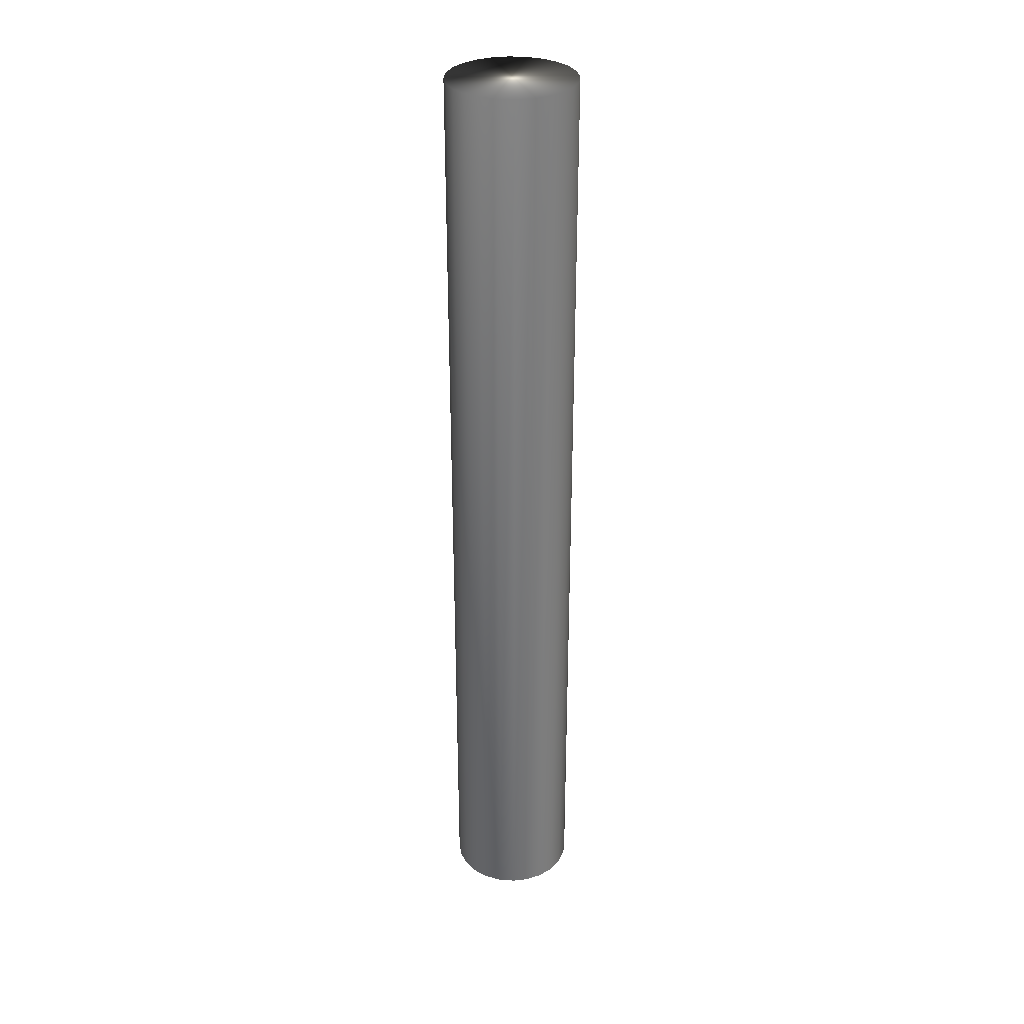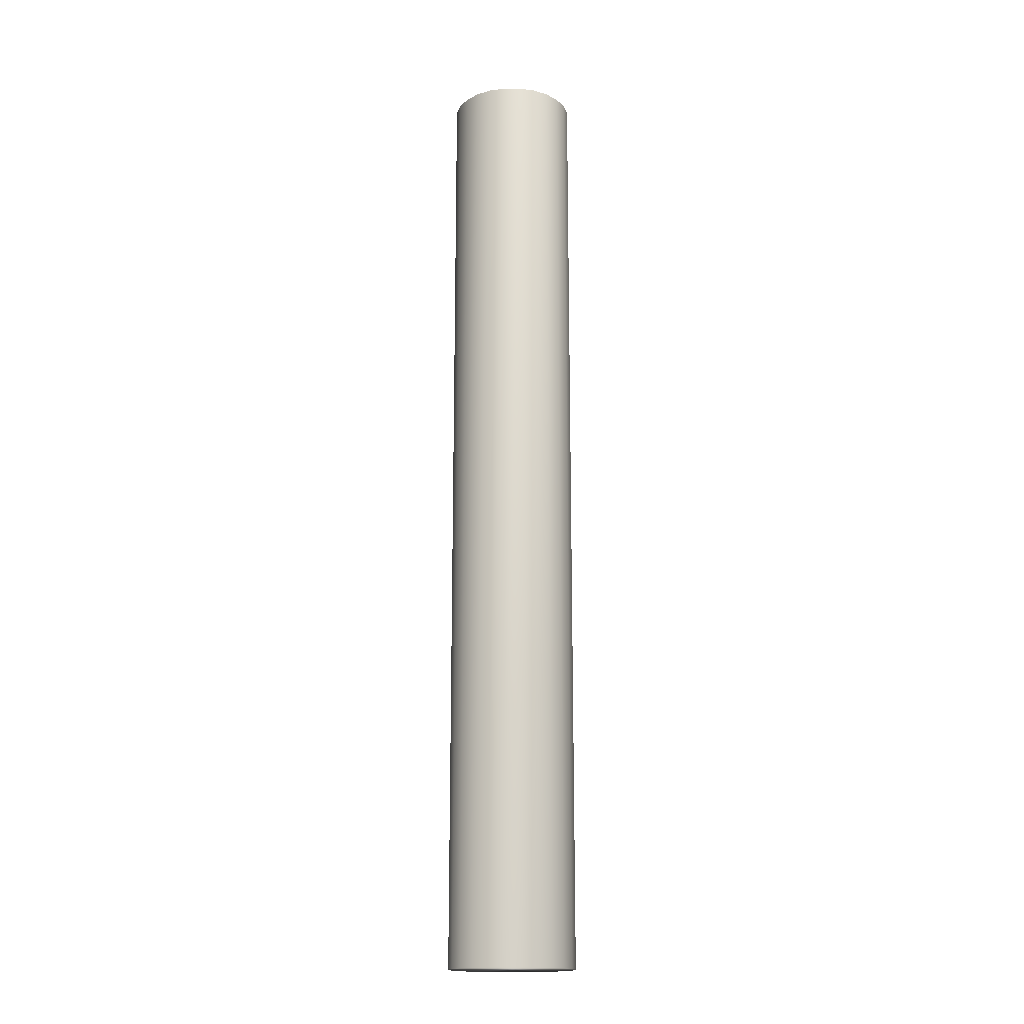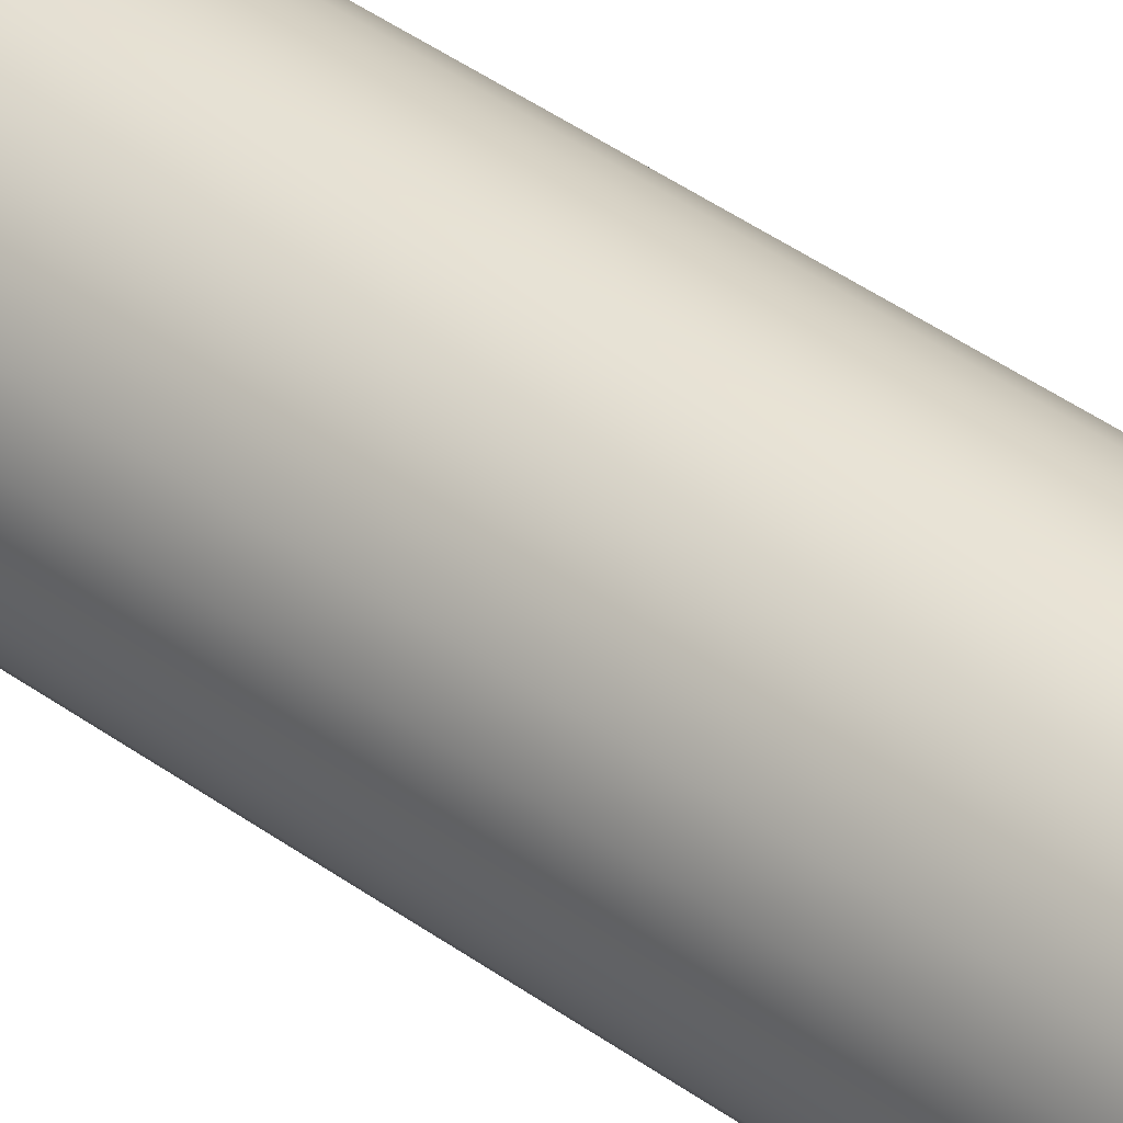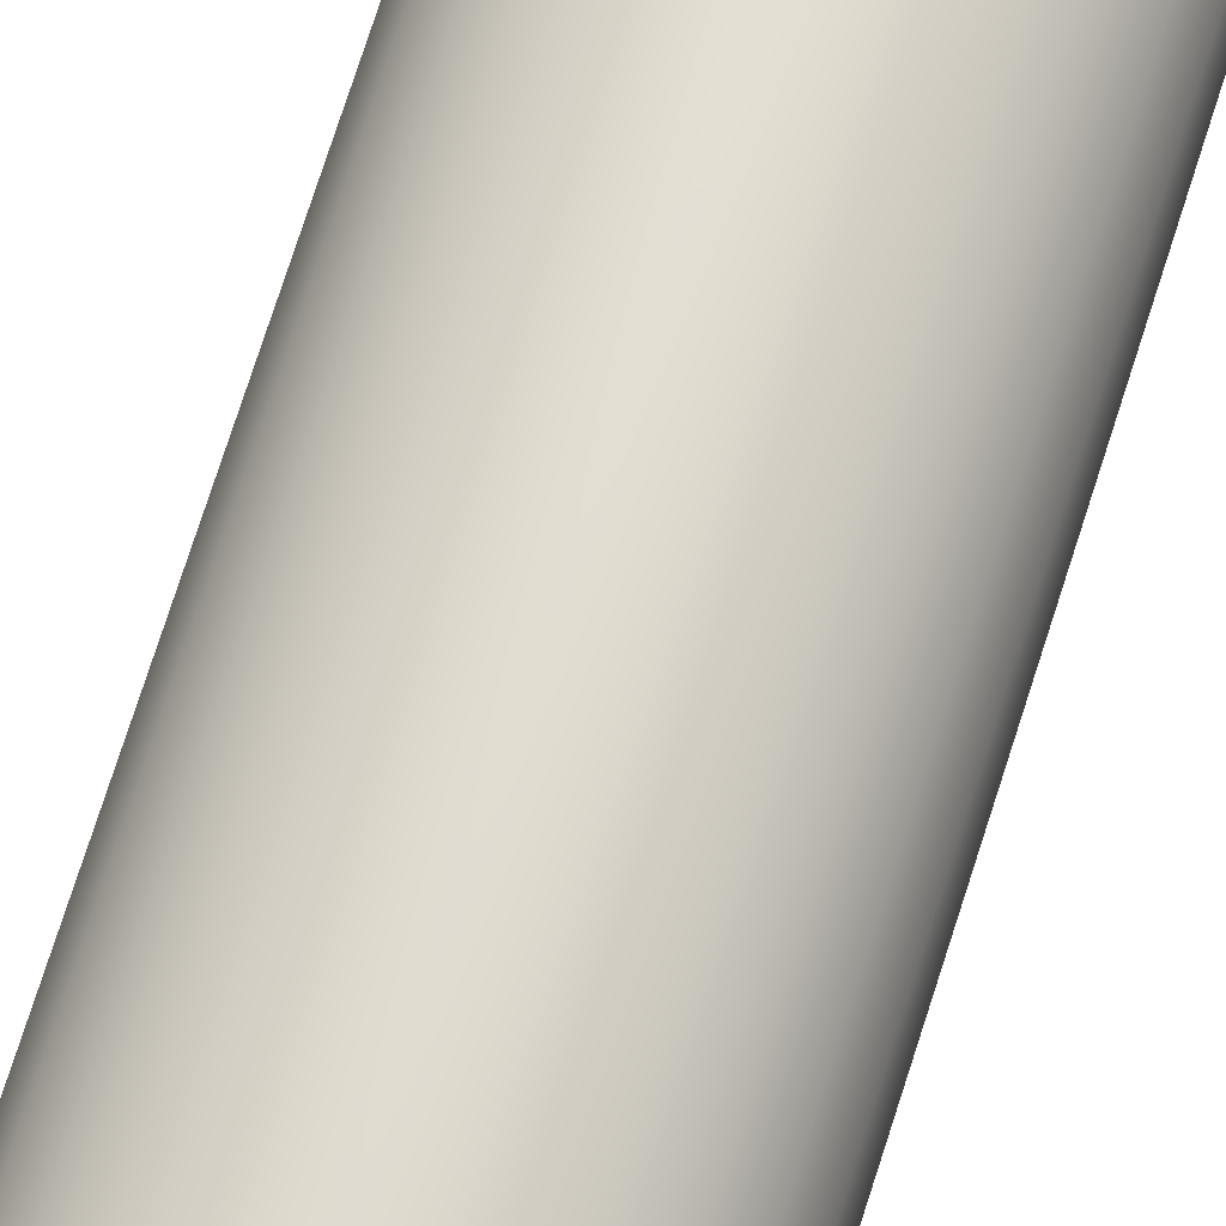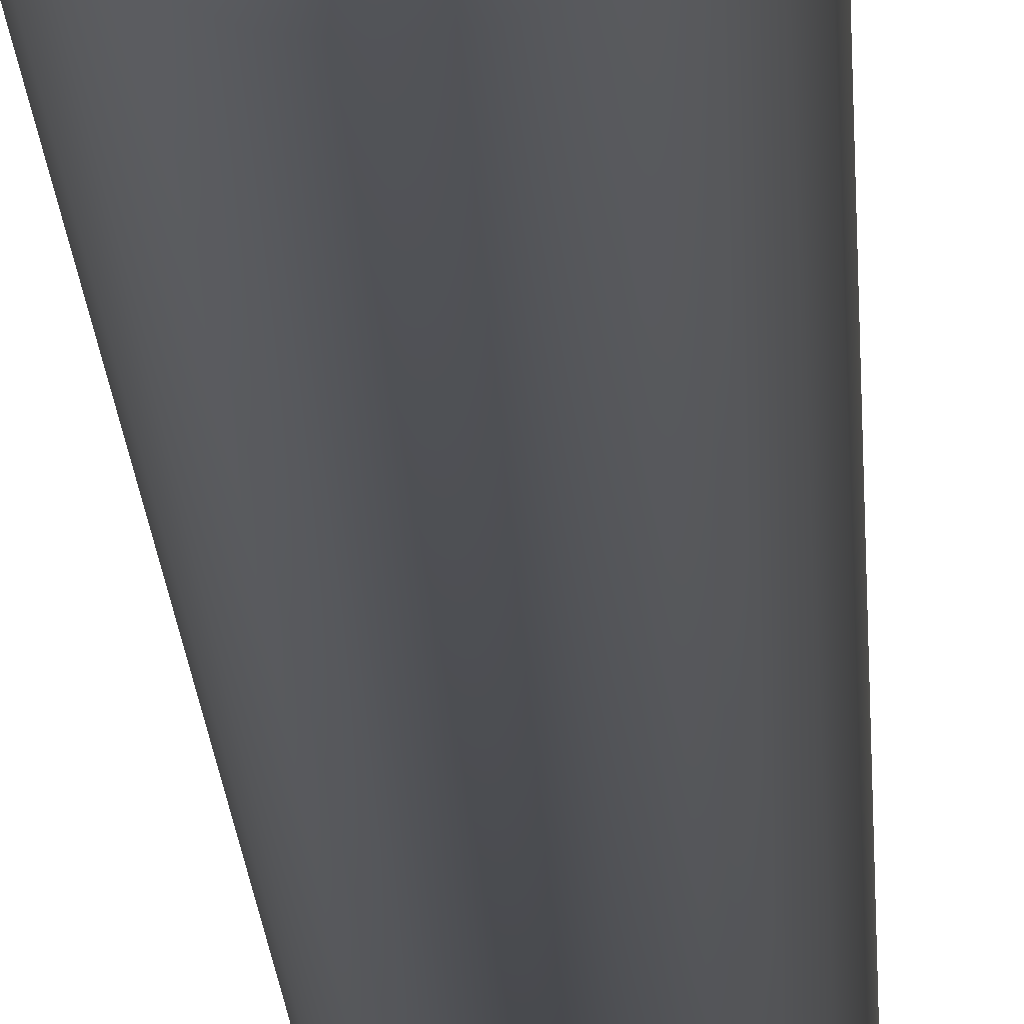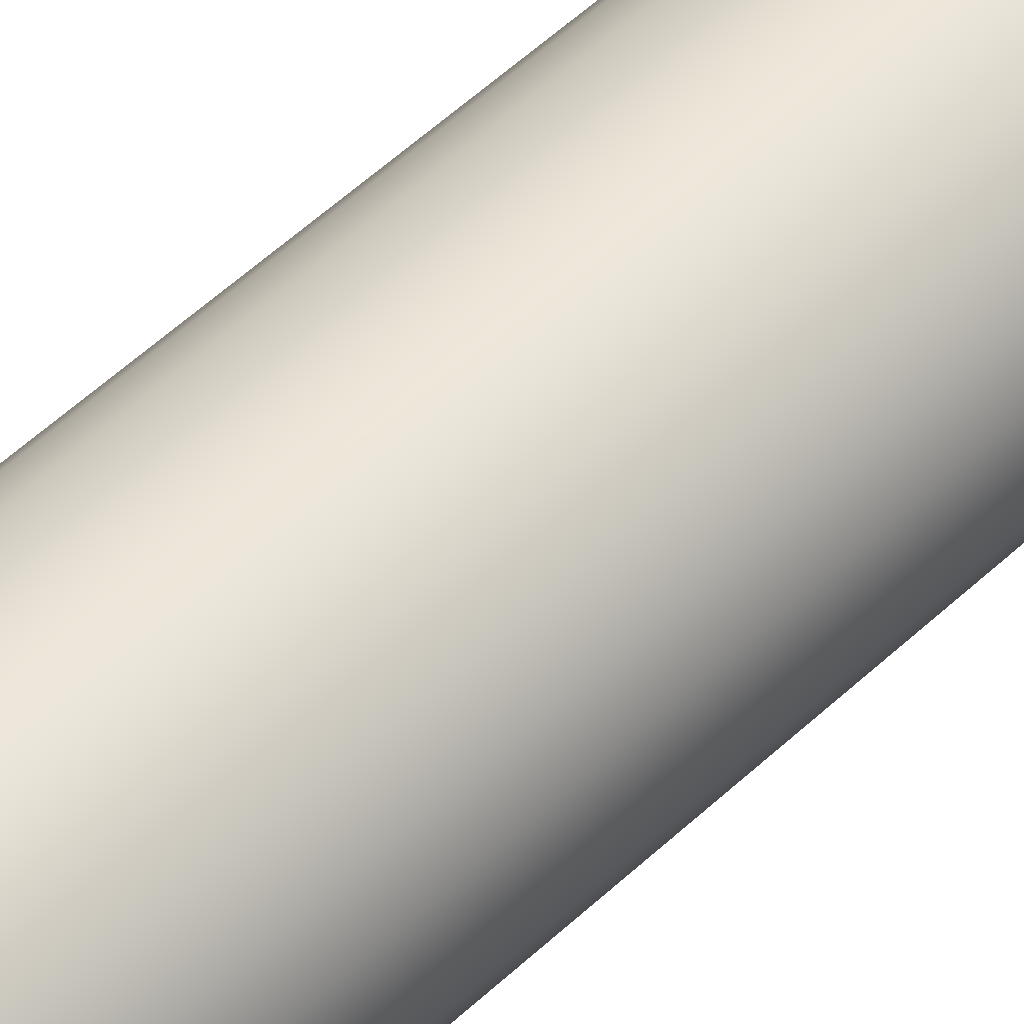
<metadata>
{"format":"obj","ext":"obj","renderer":"f3d","projection":"perspective","resolution":1024,"background":"white","views":[{"elev":31.9,"azim":-137.2,"up":"+Y"},{"elev":-16.9,"azim":157.5,"up":"+Y"},{"elev":39.1,"azim":132.9,"up":"+Z"},{"elev":67.9,"azim":17.1,"up":"+Z"},{"elev":-15.2,"azim":2.3,"up":"+Z"},{"elev":48.1,"azim":-137.3,"up":"+Z"}]}
</metadata>
<code>
v 44.48 0 143.2
v 44.48 0 140.8
v 44.8 0 143.3
v 44.8 0 140.8
v 45.12 0 143.2
v 45.12 0 140.8
v 45.42 0 143.1
v 45.42 0 140.9
v 45.68 0 142.9
v 45.68 0 141.1
v 45.88 0 142.7
v 45.88 0 141.4
v 46.01 0 142.4
v 46.01 0 141.7
v 46.05 0 142
v 44.17 0 140.9
v 44.17 0 143.1
v 43.92 0 141.1
v 43.92 0 142.9
v 43.72 0 141.4
v 43.72 0 142.7
v 43.59 0 141.7
v 43.59 0 142.4
v 43.55 0 142
v 44.8 18.67 143.3
v 44.48 18.67 143.2
v 44.17 18.67 143.1
v 43.92 18.67 142.9
v 43.72 18.67 142.7
v 43.59 18.67 142.4
v 43.55 18.67 142
v 43.59 18.67 141.7
v 43.72 18.67 141.4
v 43.92 18.67 141.1
v 44.17 18.67 140.9
v 44.48 18.67 140.8
v 44.8 18.67 140.8
v 45.12 18.67 143.2
v 45.12 18.67 140.8
v 45.42 18.67 140.9
v 45.42 18.67 143.1
v 45.68 18.67 141.1
v 45.68 18.67 142.9
v 45.88 18.67 141.4
v 45.88 18.67 142.7
v 46.01 18.67 141.7
v 46.01 18.67 142.4
v 46.05 18.67 142
f 1 2 3
f 3 2 4
f 3 4 5
f 5 4 6
f 5 6 7
f 7 6 8
f 7 8 9
f 9 8 10
f 9 10 11
f 11 10 12
f 11 12 13
f 13 12 14
f 13 14 15
f 2 1 16
f 16 1 17
f 16 17 18
f 18 17 19
f 18 19 20
f 20 19 21
f 20 21 22
f 22 21 23
f 22 23 24
f 3 25 1
f 1 25 26
f 1 26 17
f 17 26 27
f 17 27 19
f 19 27 28
f 19 28 21
f 21 28 29
f 21 29 23
f 23 29 30
f 23 30 24
f 24 30 31
f 24 31 22
f 22 31 32
f 22 32 20
f 20 32 33
f 20 33 18
f 18 33 34
f 18 34 16
f 16 34 35
f 16 35 2
f 2 35 36
f 2 36 4
f 4 36 37
f 38 39 25
f 25 39 37
f 25 37 26
f 26 37 36
f 26 36 27
f 27 36 35
f 27 35 28
f 28 35 34
f 28 34 29
f 29 34 33
f 29 33 30
f 30 33 32
f 30 32 31
f 39 38 40
f 40 38 41
f 40 41 42
f 42 41 43
f 42 43 44
f 44 43 45
f 44 45 46
f 46 45 47
f 46 47 48
f 4 37 6
f 6 37 39
f 6 39 8
f 8 39 40
f 8 40 10
f 10 40 42
f 10 42 12
f 12 42 44
f 12 44 14
f 14 44 46
f 14 46 15
f 15 46 48
f 15 48 13
f 13 48 47
f 13 47 11
f 11 47 45
f 11 45 9
f 9 45 43
f 9 43 7
f 7 43 41
f 7 41 5
f 5 41 38
f 5 38 3
f 3 38 25

</code>
